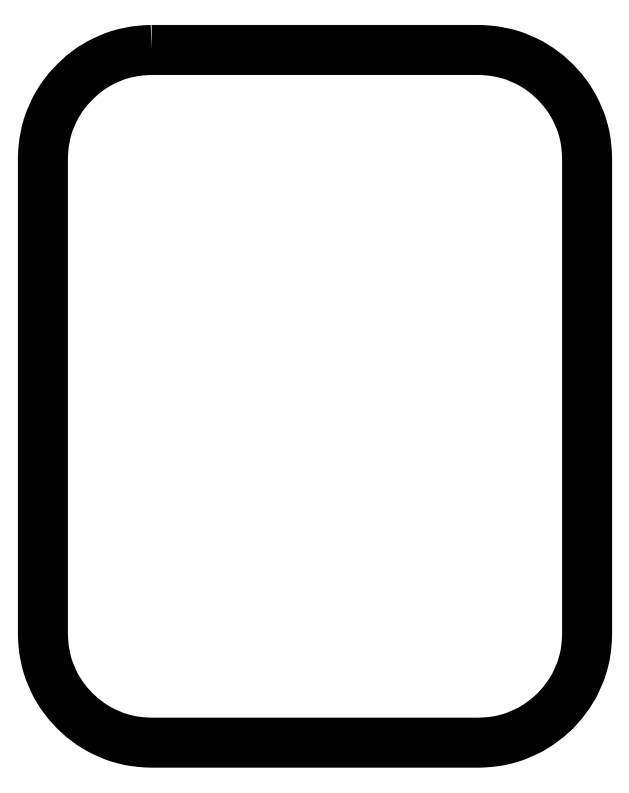
<metadata>
{"format":"dxf","ext":"dxf","renderer":"ezdxf+matplotlib","layout":"modelspace","background":"white","min_lineweight":24,"dpi":150}
</metadata>
<code>
0
SECTION
2
ENTITIES
0
POLYLINE
8
FOREGROUND
66
     1
40
0
41
0
70
     1
0
VERTEX
8
FOREGROUND
10
0.9117
20
5.547
0
VERTEX
8
FOREGROUND
10
3.5
20
5.547
0
VERTEX
8
FOREGROUND
10
3.545
20
5.545
0
VERTEX
8
FOREGROUND
10
3.588
20
5.542
0
VERTEX
8
FOREGROUND
10
3.632
20
5.537
0
VERTEX
8
FOREGROUND
10
3.673
20
5.528
0
VERTEX
8
FOREGROUND
10
3.715
20
5.52
0
VERTEX
8
FOREGROUND
10
3.757
20
5.508
0
VERTEX
8
FOREGROUND
10
3.797
20
5.495
0
VERTEX
8
FOREGROUND
10
3.835
20
5.478
0
VERTEX
8
FOREGROUND
10
3.873
20
5.462
0
VERTEX
8
FOREGROUND
10
3.912
20
5.443
0
VERTEX
8
FOREGROUND
10
3.947
20
5.422
0
VERTEX
8
FOREGROUND
10
3.982
20
5.4
0
VERTEX
8
FOREGROUND
10
4.048
20
5.35
0
VERTEX
8
FOREGROUND
10
4.11
20
5.293
0
VERTEX
8
FOREGROUND
10
4.165
20
5.233
0
VERTEX
8
FOREGROUND
10
4.215
20
5.167
0
VERTEX
8
FOREGROUND
10
4.237
20
5.132
0
VERTEX
8
FOREGROUND
10
4.258
20
5.095
0
VERTEX
8
FOREGROUND
10
4.277
20
5.058
0
VERTEX
8
FOREGROUND
10
4.293
20
5.02
0
VERTEX
8
FOREGROUND
10
4.31
20
4.982
0
VERTEX
8
FOREGROUND
10
4.323
20
4.942
0
VERTEX
8
FOREGROUND
10
4.335
20
4.9
0
VERTEX
8
FOREGROUND
10
4.345
20
4.858
0
VERTEX
8
FOREGROUND
10
4.352
20
4.817
0
VERTEX
8
FOREGROUND
10
4.357
20
4.773
0
VERTEX
8
FOREGROUND
10
4.36
20
4.73
0
VERTEX
8
FOREGROUND
10
4.362
20
4.685
0
VERTEX
8
FOREGROUND
10
4.362
20
0.92
0
VERTEX
8
FOREGROUND
10
4.36
20
0.875
0
VERTEX
8
FOREGROUND
10
4.357
20
0.8317
0
VERTEX
8
FOREGROUND
10
4.352
20
0.7883
0
VERTEX
8
FOREGROUND
10
4.345
20
0.7467
0
VERTEX
8
FOREGROUND
10
4.335
20
0.705
0
VERTEX
8
FOREGROUND
10
4.323
20
0.6633
0
VERTEX
8
FOREGROUND
10
4.31
20
0.6233
0
VERTEX
8
FOREGROUND
10
4.293
20
0.585
0
VERTEX
8
FOREGROUND
10
4.277
20
0.5467
0
VERTEX
8
FOREGROUND
10
4.258
20
0.5083
0
VERTEX
8
FOREGROUND
10
4.237
20
0.4733
0
VERTEX
8
FOREGROUND
10
4.215
20
0.4383
0
VERTEX
8
FOREGROUND
10
4.165
20
0.3717
0
VERTEX
8
FOREGROUND
10
4.11
20
0.31
0
VERTEX
8
FOREGROUND
10
4.048
20
0.255
0
VERTEX
8
FOREGROUND
10
3.982
20
0.205
0
VERTEX
8
FOREGROUND
10
3.947
20
0.1833
0
VERTEX
8
FOREGROUND
10
3.912
20
0.1617
0
VERTEX
8
FOREGROUND
10
3.873
20
0.1433
0
VERTEX
8
FOREGROUND
10
3.835
20
0.1267
0
VERTEX
8
FOREGROUND
10
3.797
20
0.11
0
VERTEX
8
FOREGROUND
10
3.757
20
0.09667
0
VERTEX
8
FOREGROUND
10
3.715
20
0.085
0
VERTEX
8
FOREGROUND
10
3.673
20
0.075
0
VERTEX
8
FOREGROUND
10
3.632
20
0.06833
0
VERTEX
8
FOREGROUND
10
3.588
20
0.06333
0
VERTEX
8
FOREGROUND
10
3.545
20
0.06
0
VERTEX
8
FOREGROUND
10
3.5
20
0.05833
0
VERTEX
8
FOREGROUND
10
0.9117
20
0.05833
0
VERTEX
8
FOREGROUND
10
0.8667
20
0.06
0
VERTEX
8
FOREGROUND
10
0.8233
20
0.06333
0
VERTEX
8
FOREGROUND
10
0.78
20
0.06833
0
VERTEX
8
FOREGROUND
10
0.7383
20
0.075
0
VERTEX
8
FOREGROUND
10
0.6967
20
0.085
0
VERTEX
8
FOREGROUND
10
0.655
20
0.09667
0
VERTEX
8
FOREGROUND
10
0.615
20
0.11
0
VERTEX
8
FOREGROUND
10
0.5767
20
0.1267
0
VERTEX
8
FOREGROUND
10
0.5383
20
0.1433
0
VERTEX
8
FOREGROUND
10
0.5017
20
0.1617
0
VERTEX
8
FOREGROUND
10
0.465
20
0.1833
0
VERTEX
8
FOREGROUND
10
0.43
20
0.205
0
VERTEX
8
FOREGROUND
10
0.3633
20
0.255
0
VERTEX
8
FOREGROUND
10
0.3033
20
0.31
0
VERTEX
8
FOREGROUND
10
0.2467
20
0.3717
0
VERTEX
8
FOREGROUND
10
0.1967
20
0.4383
0
VERTEX
8
FOREGROUND
10
0.175
20
0.4733
0
VERTEX
8
FOREGROUND
10
0.1533
20
0.5083
0
VERTEX
8
FOREGROUND
10
0.135
20
0.5467
0
VERTEX
8
FOREGROUND
10
0.1183
20
0.585
0
VERTEX
8
FOREGROUND
10
0.1017
20
0.6233
0
VERTEX
8
FOREGROUND
10
0.08833
20
0.6633
0
VERTEX
8
FOREGROUND
10
0.07667
20
0.705
0
VERTEX
8
FOREGROUND
10
0.06833
20
0.7467
0
VERTEX
8
FOREGROUND
10
0.06
20
0.7883
0
VERTEX
8
FOREGROUND
10
0.055
20
0.8317
0
VERTEX
8
FOREGROUND
10
0.05167
20
0.875
0
VERTEX
8
FOREGROUND
10
0.05
20
0.92
0
VERTEX
8
FOREGROUND
10
0.05
20
4.685
0
VERTEX
8
FOREGROUND
10
0.05167
20
4.73
0
VERTEX
8
FOREGROUND
10
0.055
20
4.773
0
VERTEX
8
FOREGROUND
10
0.06
20
4.817
0
VERTEX
8
FOREGROUND
10
0.06833
20
4.858
0
VERTEX
8
FOREGROUND
10
0.07667
20
4.9
0
VERTEX
8
FOREGROUND
10
0.08833
20
4.942
0
VERTEX
8
FOREGROUND
10
0.1017
20
4.982
0
VERTEX
8
FOREGROUND
10
0.1183
20
5.02
0
VERTEX
8
FOREGROUND
10
0.135
20
5.058
0
VERTEX
8
FOREGROUND
10
0.1533
20
5.095
0
VERTEX
8
FOREGROUND
10
0.175
20
5.132
0
VERTEX
8
FOREGROUND
10
0.1967
20
5.167
0
VERTEX
8
FOREGROUND
10
0.2467
20
5.233
0
VERTEX
8
FOREGROUND
10
0.3033
20
5.293
0
VERTEX
8
FOREGROUND
10
0.3633
20
5.35
0
VERTEX
8
FOREGROUND
10
0.43
20
5.4
0
VERTEX
8
FOREGROUND
10
0.465
20
5.422
0
VERTEX
8
FOREGROUND
10
0.5017
20
5.443
0
VERTEX
8
FOREGROUND
10
0.5383
20
5.462
0
VERTEX
8
FOREGROUND
10
0.5767
20
5.478
0
VERTEX
8
FOREGROUND
10
0.615
20
5.495
0
VERTEX
8
FOREGROUND
10
0.655
20
5.508
0
VERTEX
8
FOREGROUND
10
0.6967
20
5.52
0
VERTEX
8
FOREGROUND
10
0.7383
20
5.528
0
VERTEX
8
FOREGROUND
10
0.78
20
5.537
0
VERTEX
8
FOREGROUND
10
0.8233
20
5.542
0
VERTEX
8
FOREGROUND
10
0.8667
20
5.545
0
SEQEND
8
0
0
POLYLINE
8
FOREGROUND
66
     1
40
0.01
41
0.01
70
     1
0
VERTEX
8
FOREGROUND
10
0.9117
20
5.547
0
VERTEX
8
FOREGROUND
10
3.5
20
5.547
0
VERTEX
8
FOREGROUND
10
3.545
20
5.545
0
VERTEX
8
FOREGROUND
10
3.588
20
5.542
0
VERTEX
8
FOREGROUND
10
3.632
20
5.537
0
VERTEX
8
FOREGROUND
10
3.673
20
5.528
0
VERTEX
8
FOREGROUND
10
3.715
20
5.52
0
VERTEX
8
FOREGROUND
10
3.757
20
5.508
0
VERTEX
8
FOREGROUND
10
3.797
20
5.495
0
VERTEX
8
FOREGROUND
10
3.835
20
5.478
0
VERTEX
8
FOREGROUND
10
3.873
20
5.462
0
VERTEX
8
FOREGROUND
10
3.912
20
5.443
0
VERTEX
8
FOREGROUND
10
3.947
20
5.422
0
VERTEX
8
FOREGROUND
10
3.982
20
5.4
0
VERTEX
8
FOREGROUND
10
4.048
20
5.35
0
VERTEX
8
FOREGROUND
10
4.11
20
5.293
0
VERTEX
8
FOREGROUND
10
4.165
20
5.233
0
VERTEX
8
FOREGROUND
10
4.215
20
5.167
0
VERTEX
8
FOREGROUND
10
4.237
20
5.132
0
VERTEX
8
FOREGROUND
10
4.258
20
5.095
0
VERTEX
8
FOREGROUND
10
4.277
20
5.058
0
VERTEX
8
FOREGROUND
10
4.293
20
5.02
0
VERTEX
8
FOREGROUND
10
4.31
20
4.982
0
VERTEX
8
FOREGROUND
10
4.323
20
4.942
0
VERTEX
8
FOREGROUND
10
4.335
20
4.9
0
VERTEX
8
FOREGROUND
10
4.345
20
4.858
0
VERTEX
8
FOREGROUND
10
4.352
20
4.817
0
VERTEX
8
FOREGROUND
10
4.357
20
4.773
0
VERTEX
8
FOREGROUND
10
4.36
20
4.73
0
VERTEX
8
FOREGROUND
10
4.362
20
4.685
0
VERTEX
8
FOREGROUND
10
4.362
20
0.92
0
VERTEX
8
FOREGROUND
10
4.36
20
0.875
0
VERTEX
8
FOREGROUND
10
4.357
20
0.8317
0
VERTEX
8
FOREGROUND
10
4.352
20
0.7883
0
VERTEX
8
FOREGROUND
10
4.345
20
0.7467
0
VERTEX
8
FOREGROUND
10
4.335
20
0.705
0
VERTEX
8
FOREGROUND
10
4.323
20
0.6633
0
VERTEX
8
FOREGROUND
10
4.31
20
0.6233
0
VERTEX
8
FOREGROUND
10
4.293
20
0.585
0
VERTEX
8
FOREGROUND
10
4.277
20
0.5467
0
VERTEX
8
FOREGROUND
10
4.258
20
0.5083
0
VERTEX
8
FOREGROUND
10
4.237
20
0.4733
0
VERTEX
8
FOREGROUND
10
4.215
20
0.4383
0
VERTEX
8
FOREGROUND
10
4.165
20
0.3717
0
VERTEX
8
FOREGROUND
10
4.11
20
0.31
0
VERTEX
8
FOREGROUND
10
4.048
20
0.255
0
VERTEX
8
FOREGROUND
10
3.982
20
0.205
0
VERTEX
8
FOREGROUND
10
3.947
20
0.1833
0
VERTEX
8
FOREGROUND
10
3.912
20
0.1617
0
VERTEX
8
FOREGROUND
10
3.873
20
0.1433
0
VERTEX
8
FOREGROUND
10
3.835
20
0.1267
0
VERTEX
8
FOREGROUND
10
3.797
20
0.11
0
VERTEX
8
FOREGROUND
10
3.757
20
0.09667
0
VERTEX
8
FOREGROUND
10
3.715
20
0.085
0
VERTEX
8
FOREGROUND
10
3.673
20
0.075
0
VERTEX
8
FOREGROUND
10
3.632
20
0.06833
0
VERTEX
8
FOREGROUND
10
3.588
20
0.06333
0
VERTEX
8
FOREGROUND
10
3.545
20
0.06
0
VERTEX
8
FOREGROUND
10
3.5
20
0.05833
0
VERTEX
8
FOREGROUND
10
0.9117
20
0.05833
0
VERTEX
8
FOREGROUND
10
0.8667
20
0.06
0
VERTEX
8
FOREGROUND
10
0.8233
20
0.06333
0
VERTEX
8
FOREGROUND
10
0.78
20
0.06833
0
VERTEX
8
FOREGROUND
10
0.7383
20
0.075
0
VERTEX
8
FOREGROUND
10
0.6967
20
0.085
0
VERTEX
8
FOREGROUND
10
0.655
20
0.09667
0
VERTEX
8
FOREGROUND
10
0.615
20
0.11
0
VERTEX
8
FOREGROUND
10
0.5767
20
0.1267
0
VERTEX
8
FOREGROUND
10
0.5383
20
0.1433
0
VERTEX
8
FOREGROUND
10
0.5017
20
0.1617
0
VERTEX
8
FOREGROUND
10
0.465
20
0.1833
0
VERTEX
8
FOREGROUND
10
0.43
20
0.205
0
VERTEX
8
FOREGROUND
10
0.3633
20
0.255
0
VERTEX
8
FOREGROUND
10
0.3033
20
0.31
0
VERTEX
8
FOREGROUND
10
0.2467
20
0.3717
0
VERTEX
8
FOREGROUND
10
0.1967
20
0.4383
0
VERTEX
8
FOREGROUND
10
0.175
20
0.4733
0
VERTEX
8
FOREGROUND
10
0.1533
20
0.5083
0
VERTEX
8
FOREGROUND
10
0.135
20
0.5467
0
VERTEX
8
FOREGROUND
10
0.1183
20
0.585
0
VERTEX
8
FOREGROUND
10
0.1017
20
0.6233
0
VERTEX
8
FOREGROUND
10
0.08833
20
0.6633
0
VERTEX
8
FOREGROUND
10
0.07667
20
0.705
0
VERTEX
8
FOREGROUND
10
0.06833
20
0.7467
0
VERTEX
8
FOREGROUND
10
0.06
20
0.7883
0
VERTEX
8
FOREGROUND
10
0.055
20
0.8317
0
VERTEX
8
FOREGROUND
10
0.05167
20
0.875
0
VERTEX
8
FOREGROUND
10
0.05
20
0.92
0
VERTEX
8
FOREGROUND
10
0.05
20
4.685
0
VERTEX
8
FOREGROUND
10
0.05167
20
4.73
0
VERTEX
8
FOREGROUND
10
0.055
20
4.773
0
VERTEX
8
FOREGROUND
10
0.06
20
4.817
0
VERTEX
8
FOREGROUND
10
0.06833
20
4.858
0
VERTEX
8
FOREGROUND
10
0.07667
20
4.9
0
VERTEX
8
FOREGROUND
10
0.08833
20
4.942
0
VERTEX
8
FOREGROUND
10
0.1017
20
4.982
0
VERTEX
8
FOREGROUND
10
0.1183
20
5.02
0
VERTEX
8
FOREGROUND
10
0.135
20
5.058
0
VERTEX
8
FOREGROUND
10
0.1533
20
5.095
0
VERTEX
8
FOREGROUND
10
0.175
20
5.132
0
VERTEX
8
FOREGROUND
10
0.1967
20
5.167
0
VERTEX
8
FOREGROUND
10
0.2467
20
5.233
0
VERTEX
8
FOREGROUND
10
0.3033
20
5.293
0
VERTEX
8
FOREGROUND
10
0.3633
20
5.35
0
VERTEX
8
FOREGROUND
10
0.43
20
5.4
0
VERTEX
8
FOREGROUND
10
0.465
20
5.422
0
VERTEX
8
FOREGROUND
10
0.5017
20
5.443
0
VERTEX
8
FOREGROUND
10
0.5383
20
5.462
0
VERTEX
8
FOREGROUND
10
0.5767
20
5.478
0
VERTEX
8
FOREGROUND
10
0.615
20
5.495
0
VERTEX
8
FOREGROUND
10
0.655
20
5.508
0
VERTEX
8
FOREGROUND
10
0.6967
20
5.52
0
VERTEX
8
FOREGROUND
10
0.7383
20
5.528
0
VERTEX
8
FOREGROUND
10
0.78
20
5.537
0
VERTEX
8
FOREGROUND
10
0.8233
20
5.542
0
VERTEX
8
FOREGROUND
10
0.8667
20
5.545
0
SEQEND
8
0
0
ENDSEC
0
EOF

</code>
